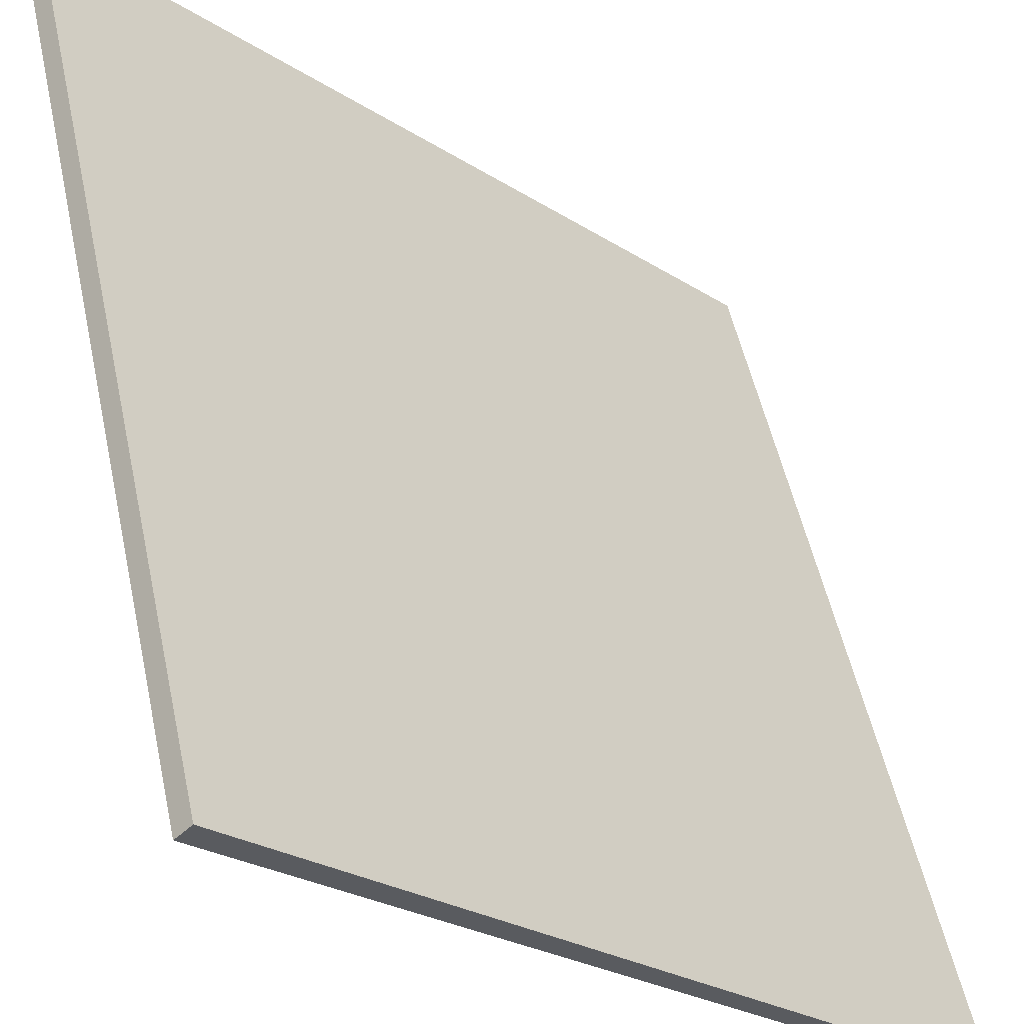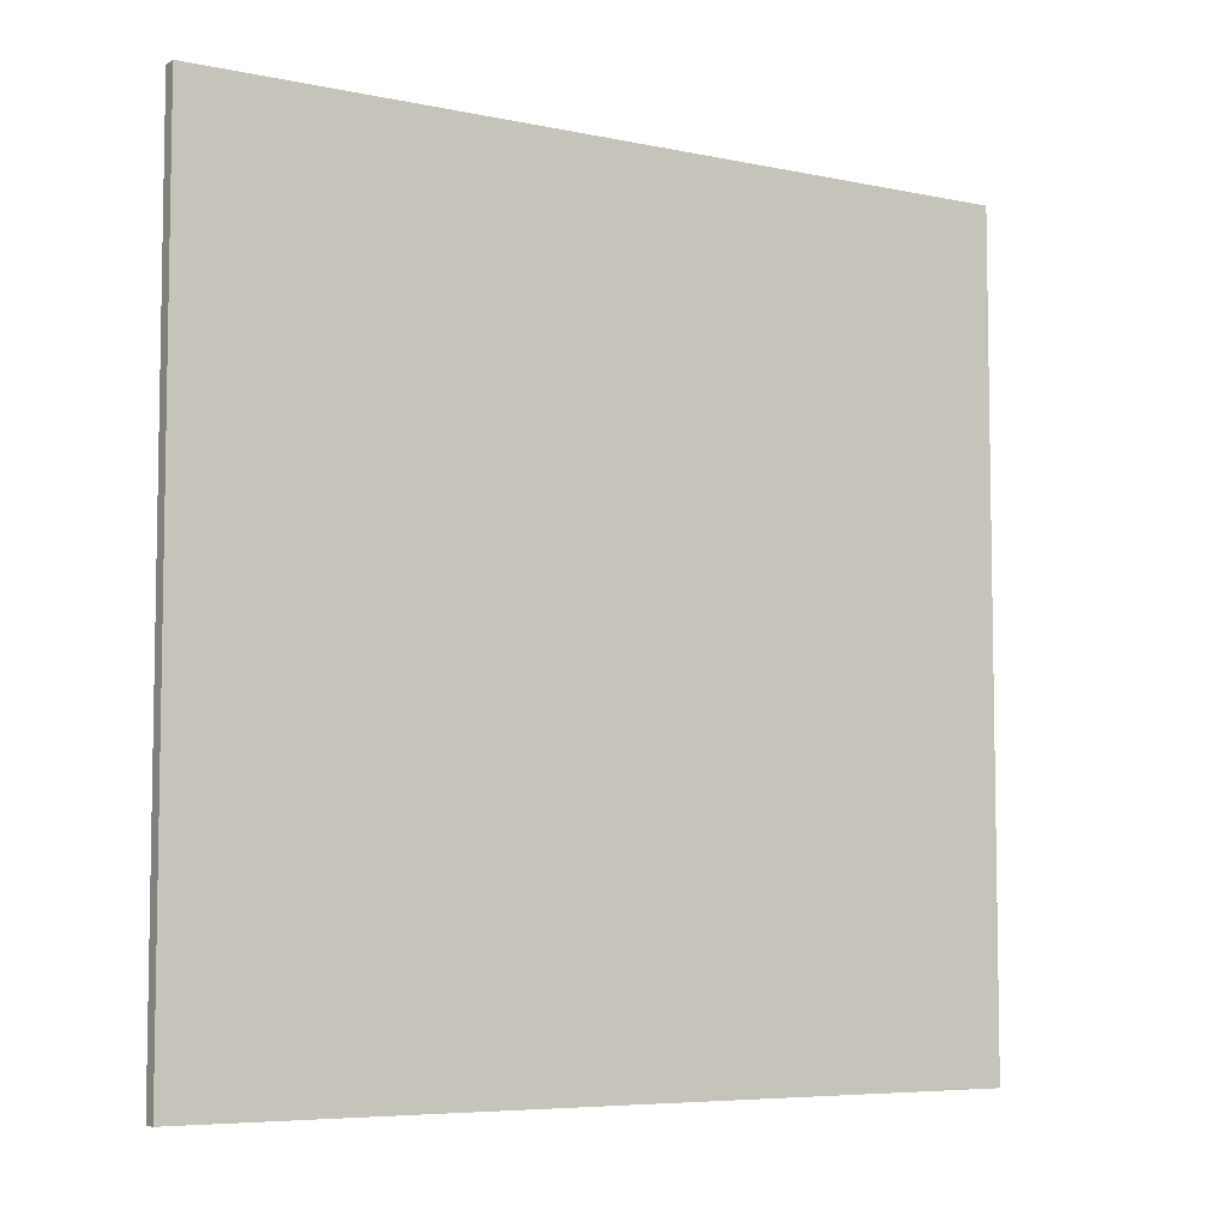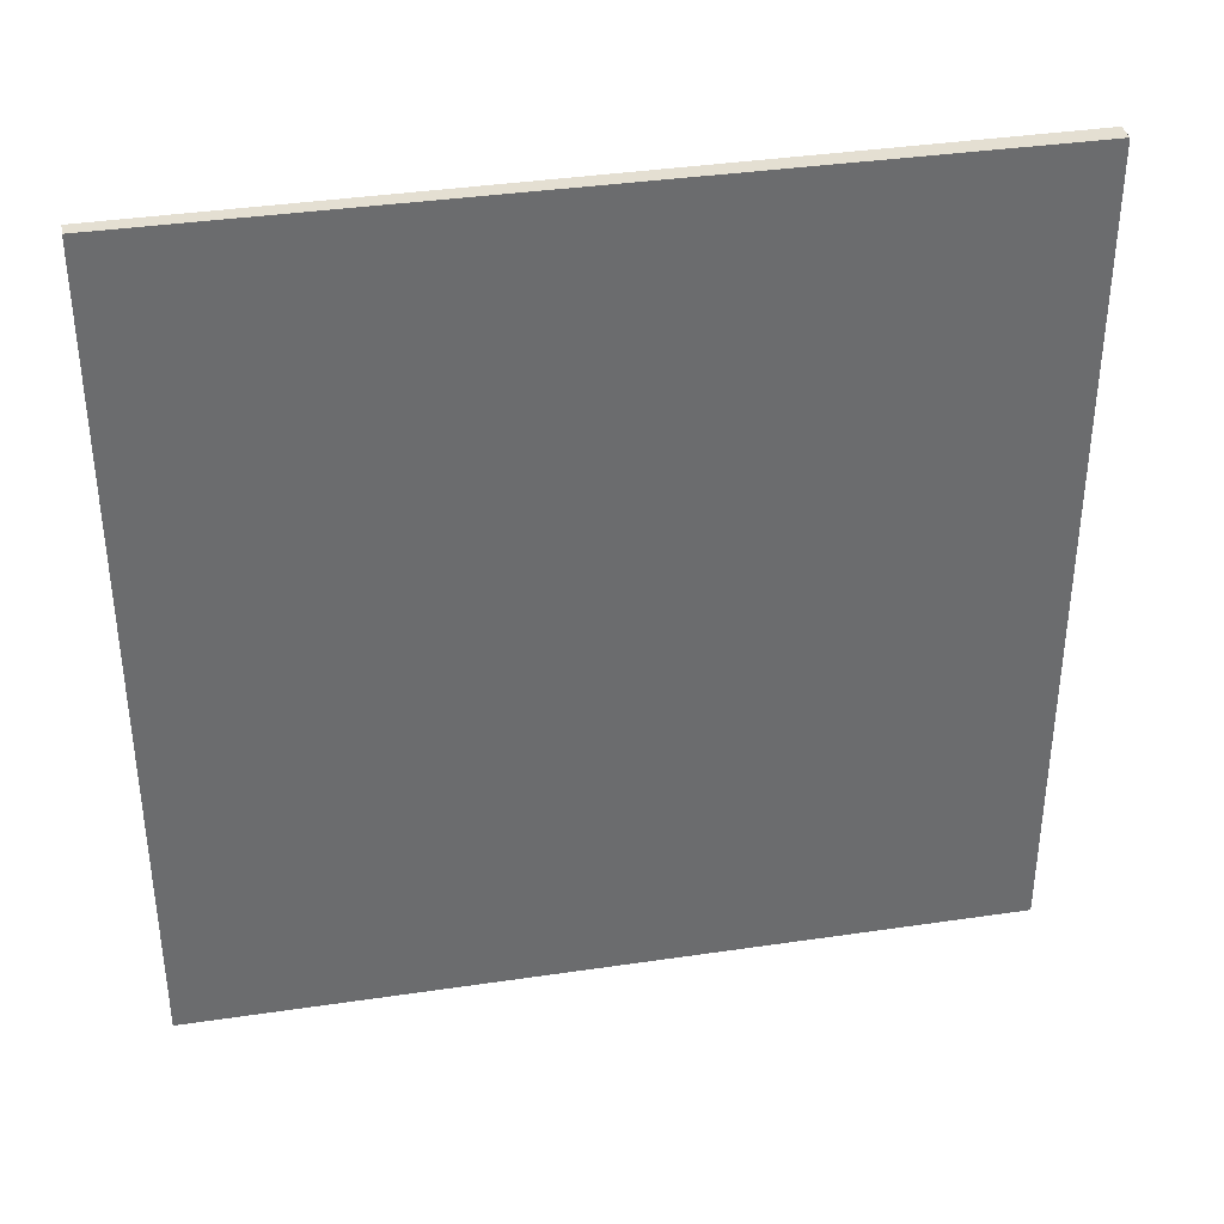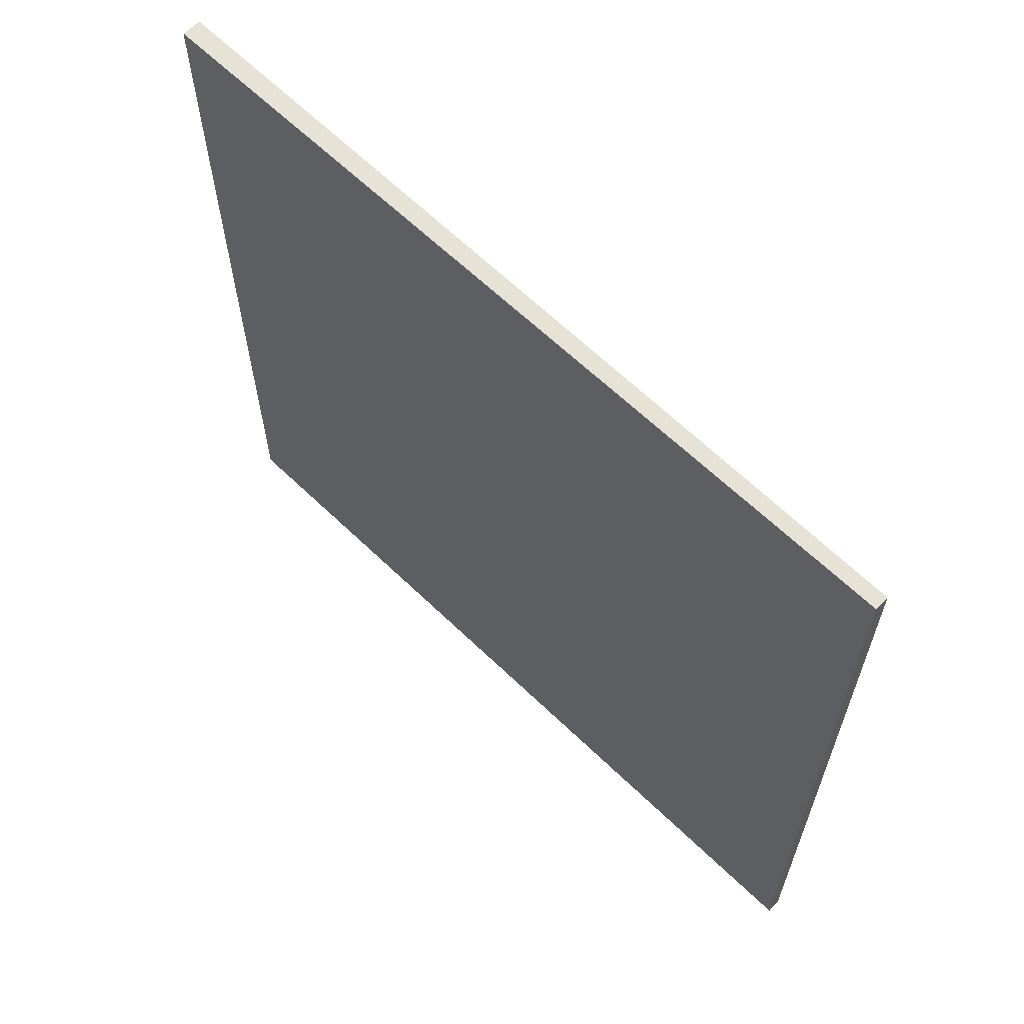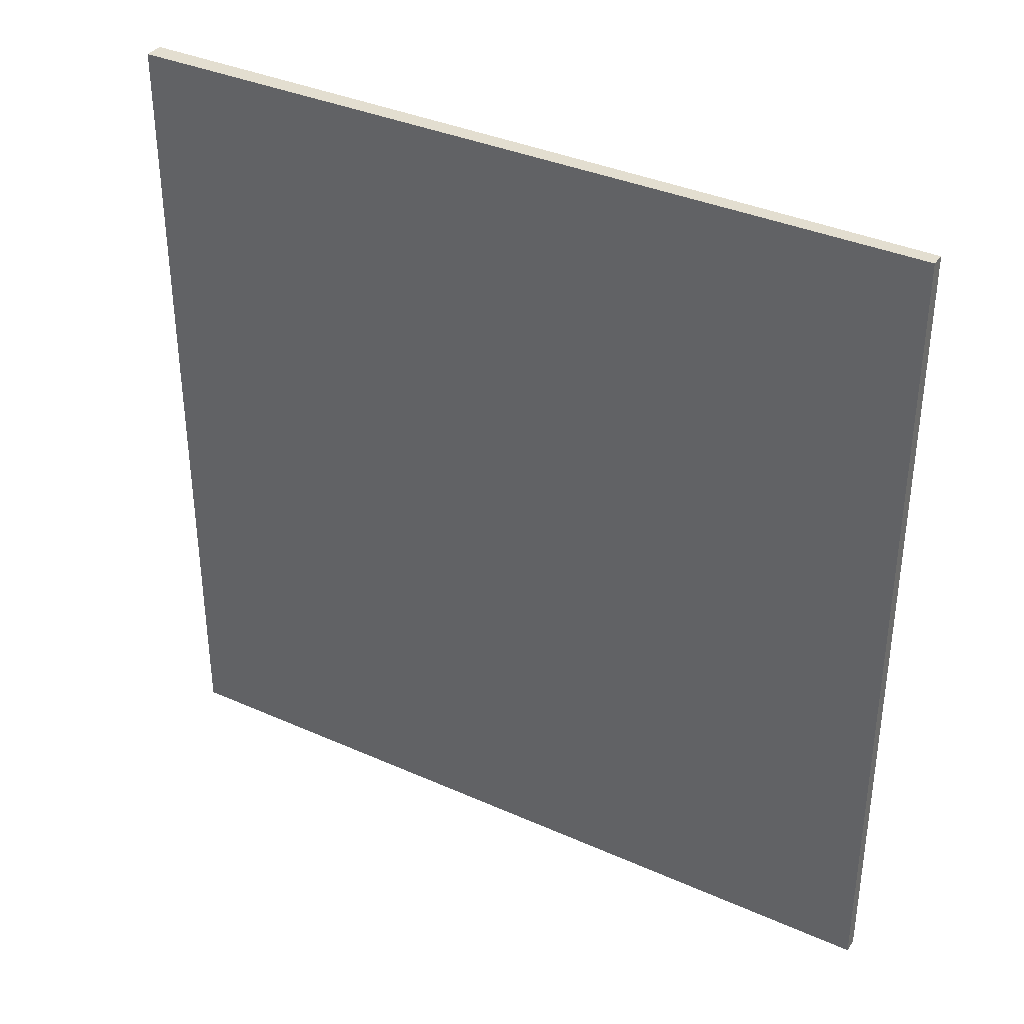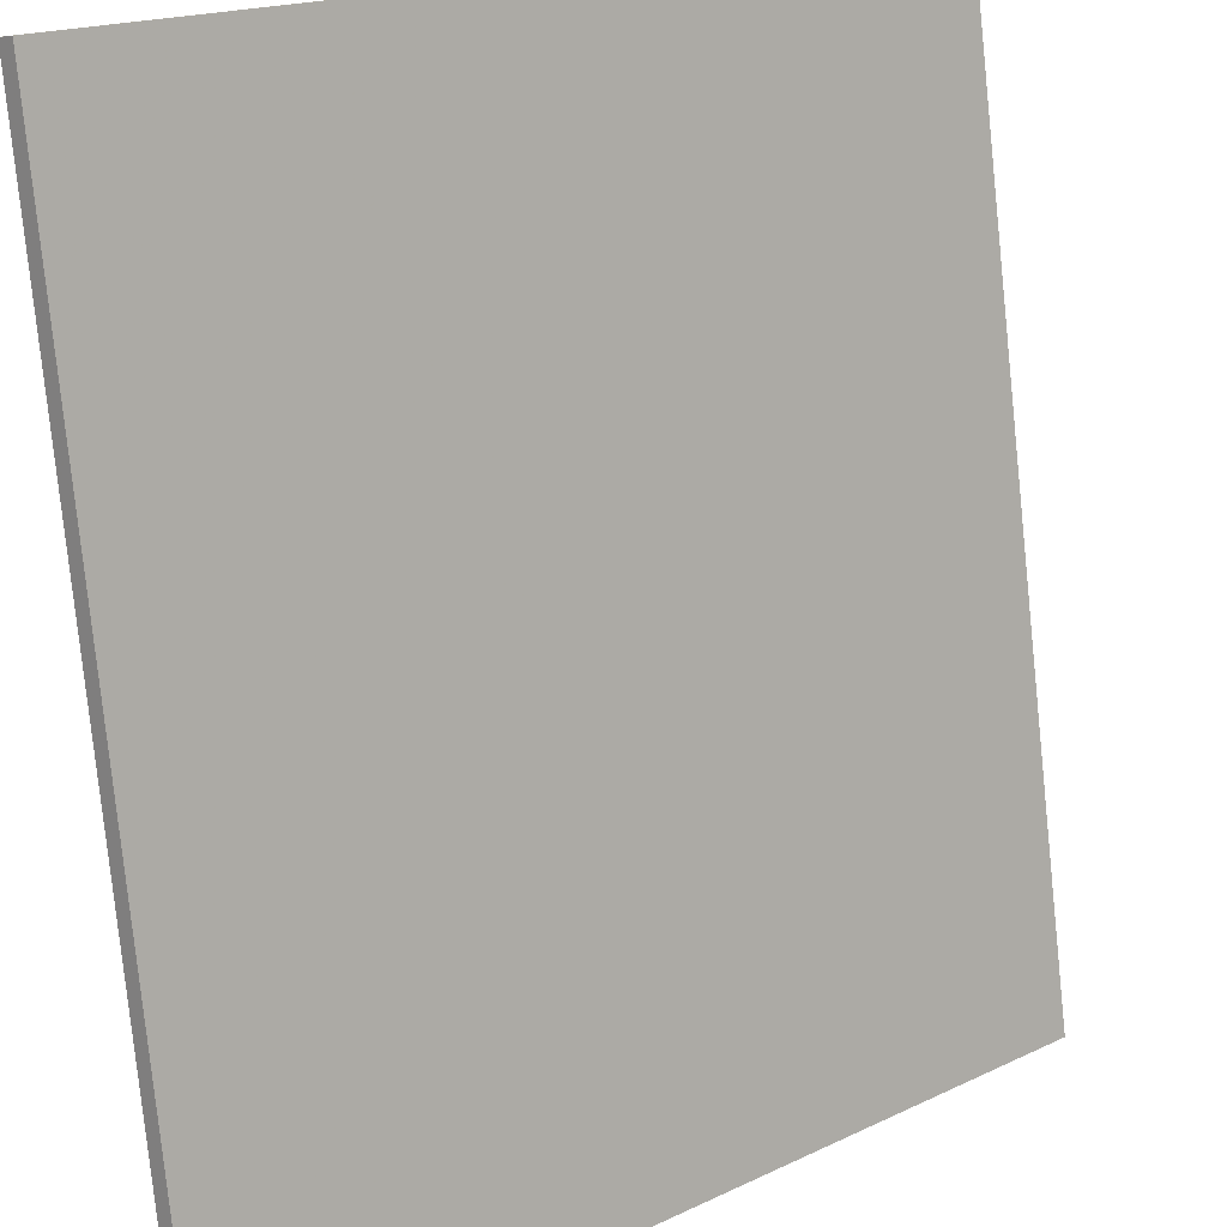
<metadata>
{"format":"obj","ext":"obj","renderer":"f3d","projection":"perspective","resolution":1024,"background":"white","views":[{"elev":52.7,"azim":-12.1,"up":"+Y"},{"elev":-6.3,"azim":103.1,"up":"+Z"},{"elev":36.9,"azim":124.4,"up":"+Z"},{"elev":63.2,"azim":-0.1,"up":"+Z"},{"elev":35.9,"azim":-14.1,"up":"+Z"},{"elev":-79.1,"azim":-174.1,"up":"+Y"}]}
</metadata>
<code>
v -12.78 95.08 -3.609
v -12.78 95.08 3.609
v -12.69 95.17 -3.609
v -12.69 95.17 3.609
v -17.93 100.1 -3.609
v -17.93 100.1 3.609
v -17.81 100.3 -3.609
v -17.81 100.3 3.609
f 1 3 4
f 4 2 1
f 5 6 8
f 8 7 5
f 1 2 6
f 6 5 1
f 3 7 8
f 8 4 3
f 1 5 7
f 7 3 1
f 2 4 8
f 8 6 2

</code>
